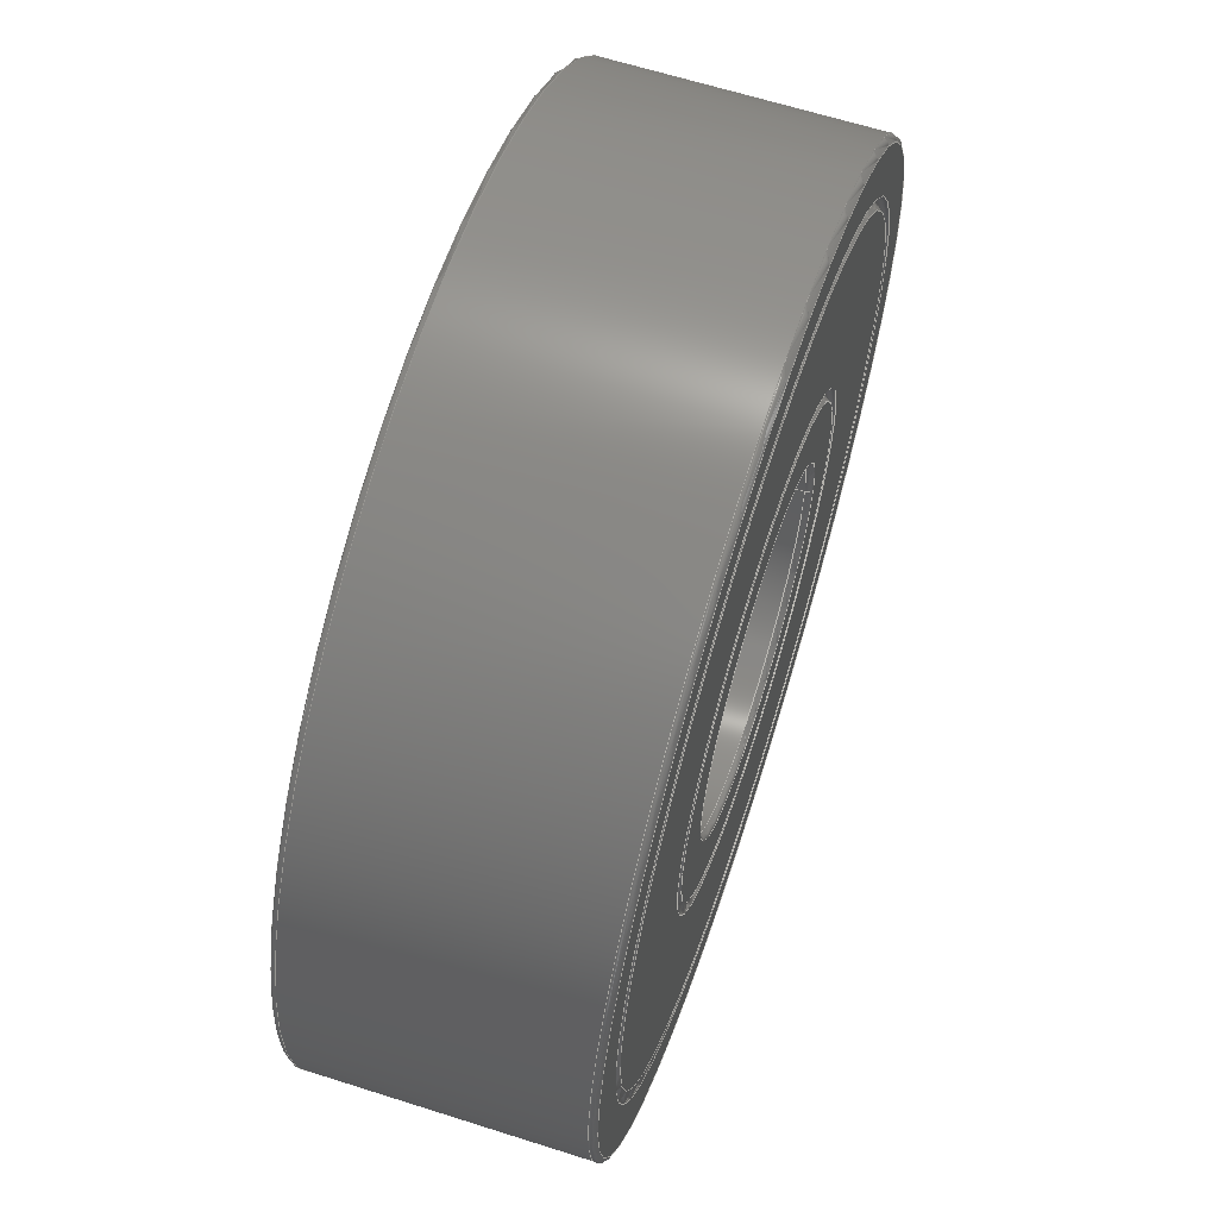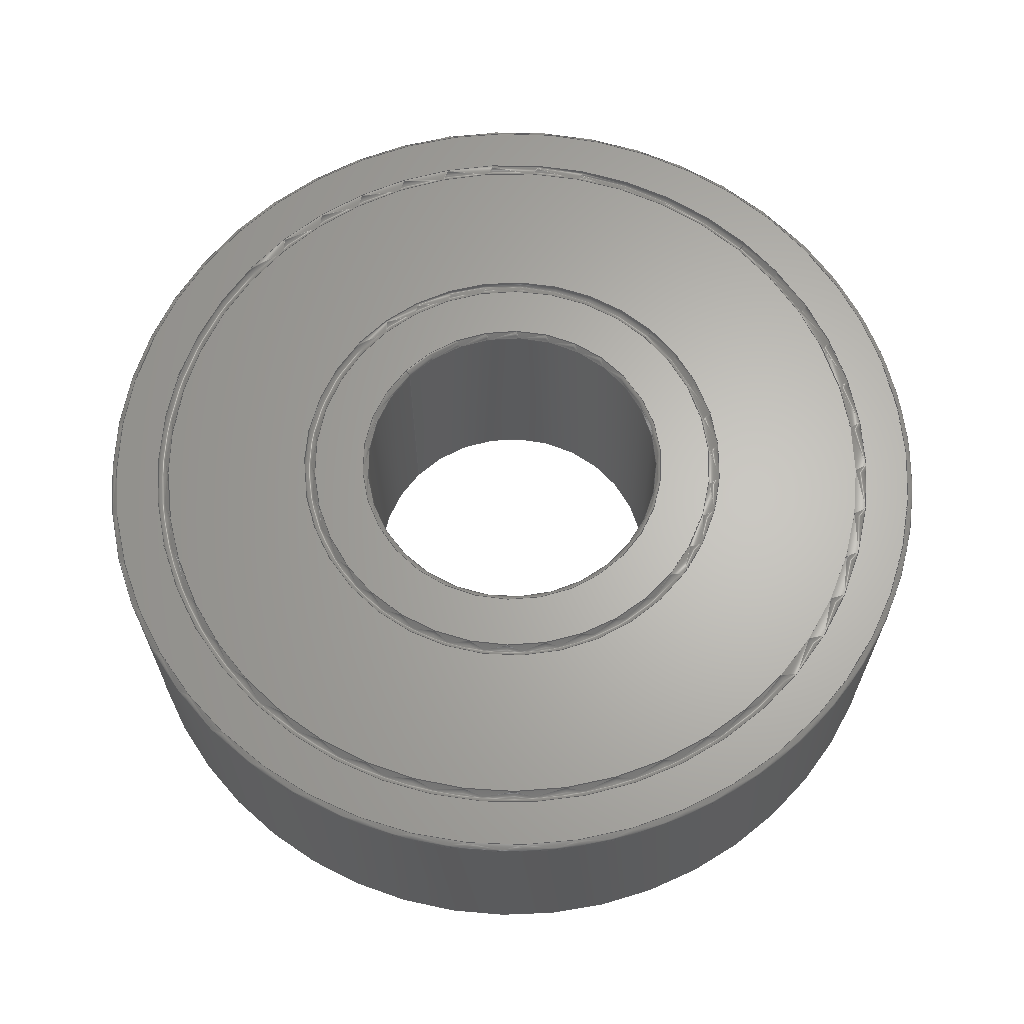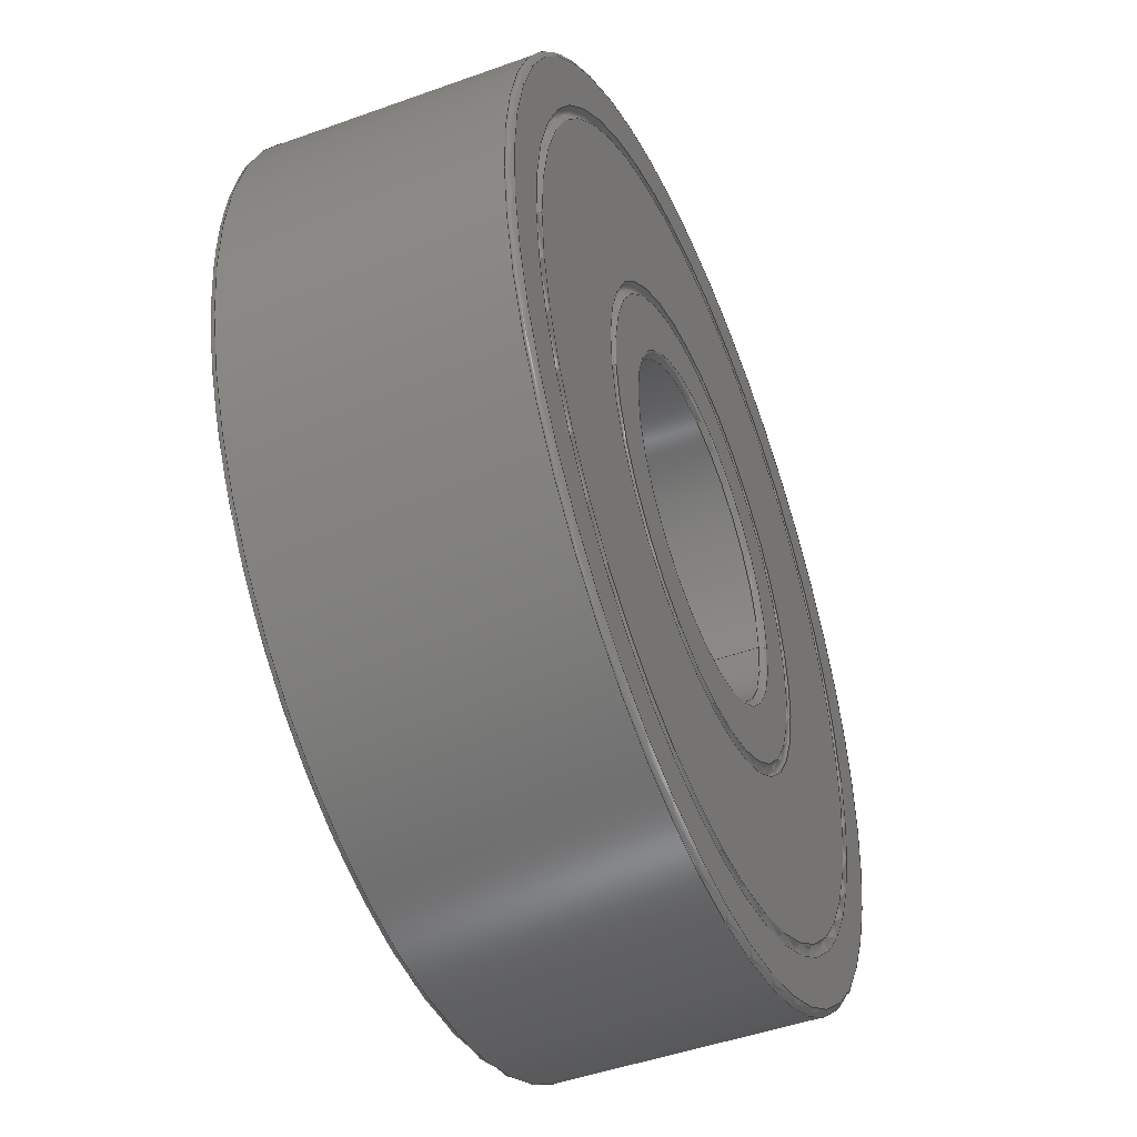
<metadata>
{"format":"step","ext":"step","renderer":"f3d","projection":"perspective","resolution":1024,"background":"white","views":[{"elev":63.4,"azim":107.9,"up":"+Z"},{"elev":64.9,"azim":43.6,"up":"+Y"},{"elev":-47.1,"azim":112.2,"up":"+Z"}]}
</metadata>
<code>
ISO-10303-21;
DATA;
#1=MECHANICAL_DESIGN_GEOMETRIC_PRESENTATION_REPRESENTATION('',(#171,#172,
#165,#166,#167,#168,#169,#170),#341);
#2=SHAPE_REPRESENTATION_RELATIONSHIP('SRR','None',#350,#3);
#3=ADVANCED_BREP_SHAPE_REPRESENTATION($,(#4),#340);
#4=MANIFOLD_SOLID_BREP('Solid1',#189);
#5=CYLINDRICAL_SURFACE('',#211,8.5);
#6=CYLINDRICAL_SURFACE('',#220,23.5);
#7=PLANE('',#197);
#8=PLANE('',#198);
#9=PLANE('',#206);
#10=PLANE('',#207);
#11=PLANE('',#213);
#12=PLANE('',#216);
#13=FACE_BOUND('',#46,.T.);
#14=FACE_BOUND('',#48,.T.);
#15=FACE_BOUND('',#50,.T.);
#16=FACE_BOUND('',#52,.T.);
#17=FACE_BOUND('',#54,.T.);
#18=FACE_BOUND('',#56,.T.);
#19=FACE_BOUND('',#58,.T.);
#20=FACE_BOUND('',#60,.T.);
#21=FACE_BOUND('',#62,.T.);
#22=FACE_BOUND('',#64,.T.);
#23=FACE_BOUND('',#66,.T.);
#24=FACE_BOUND('',#68,.T.);
#25=FACE_BOUND('',#70,.T.);
#26=FACE_BOUND('',#72,.T.);
#27=FACE_BOUND('',#74,.T.);
#28=FACE_BOUND('',#76,.T.);
#29=FACE_OUTER_BOUND('',#45,.T.);
#30=FACE_OUTER_BOUND('',#47,.T.);
#31=FACE_OUTER_BOUND('',#49,.T.);
#32=FACE_OUTER_BOUND('',#51,.T.);
#33=FACE_OUTER_BOUND('',#53,.T.);
#34=FACE_OUTER_BOUND('',#55,.T.);
#35=FACE_OUTER_BOUND('',#57,.T.);
#36=FACE_OUTER_BOUND('',#59,.T.);
#37=FACE_OUTER_BOUND('',#61,.T.);
#38=FACE_OUTER_BOUND('',#63,.T.);
#39=FACE_OUTER_BOUND('',#65,.T.);
#40=FACE_OUTER_BOUND('',#67,.T.);
#41=FACE_OUTER_BOUND('',#69,.T.);
#42=FACE_OUTER_BOUND('',#71,.T.);
#43=FACE_OUTER_BOUND('',#73,.T.);
#44=FACE_OUTER_BOUND('',#75,.T.);
#45=EDGE_LOOP('',(#125));
#46=EDGE_LOOP('',(#126));
#47=EDGE_LOOP('',(#127));
#48=EDGE_LOOP('',(#128));
#49=EDGE_LOOP('',(#129));
#50=EDGE_LOOP('',(#130));
#51=EDGE_LOOP('',(#131));
#52=EDGE_LOOP('',(#132));
#53=EDGE_LOOP('',(#133));
#54=EDGE_LOOP('',(#134));
#55=EDGE_LOOP('',(#135));
#56=EDGE_LOOP('',(#136));
#57=EDGE_LOOP('',(#137));
#58=EDGE_LOOP('',(#138));
#59=EDGE_LOOP('',(#139));
#60=EDGE_LOOP('',(#140));
#61=EDGE_LOOP('',(#141));
#62=EDGE_LOOP('',(#142));
#63=EDGE_LOOP('',(#143));
#64=EDGE_LOOP('',(#144));
#65=EDGE_LOOP('',(#145));
#66=EDGE_LOOP('',(#146));
#67=EDGE_LOOP('',(#147));
#68=EDGE_LOOP('',(#148));
#69=EDGE_LOOP('',(#149));
#70=EDGE_LOOP('',(#150));
#71=EDGE_LOOP('',(#151));
#72=EDGE_LOOP('',(#152));
#73=EDGE_LOOP('',(#153));
#74=EDGE_LOOP('',(#154));
#75=EDGE_LOOP('',(#155));
#76=EDGE_LOOP('',(#156));
#77=CIRCLE('',#192,11.58);
#78=CIRCLE('',#193,12.21);
#79=CIRCLE('',#195,20.18);
#80=CIRCLE('',#196,20.81);
#81=CIRCLE('',#199,8.8);
#82=CIRCLE('',#201,11.58);
#83=CIRCLE('',#202,12.21);
#84=CIRCLE('',#204,20.18);
#85=CIRCLE('',#205,20.81);
#86=CIRCLE('',#208,8.8);
#87=CIRCLE('',#210,8.5);
#88=CIRCLE('',#212,8.5);
#89=CIRCLE('',#214,23.2);
#90=CIRCLE('',#217,23.2);
#91=CIRCLE('',#219,23.5);
#92=CIRCLE('',#221,23.5);
#93=VERTEX_POINT('',#291);
#94=VERTEX_POINT('',#293);
#95=VERTEX_POINT('',#296);
#96=VERTEX_POINT('',#298);
#97=VERTEX_POINT('',#302);
#98=VERTEX_POINT('',#305);
#99=VERTEX_POINT('',#307);
#100=VERTEX_POINT('',#310);
#101=VERTEX_POINT('',#312);
#102=VERTEX_POINT('',#316);
#103=VERTEX_POINT('',#319);
#104=VERTEX_POINT('',#322);
#105=VERTEX_POINT('',#325);
#106=VERTEX_POINT('',#329);
#107=VERTEX_POINT('',#332);
#108=VERTEX_POINT('',#335);
#109=EDGE_CURVE('',#93,#93,#77,.T.);
#110=EDGE_CURVE('',#94,#94,#78,.T.);
#111=EDGE_CURVE('',#95,#95,#79,.T.);
#112=EDGE_CURVE('',#96,#96,#80,.T.);
#113=EDGE_CURVE('',#97,#97,#81,.T.);
#114=EDGE_CURVE('',#98,#98,#82,.T.);
#115=EDGE_CURVE('',#99,#99,#83,.T.);
#116=EDGE_CURVE('',#100,#100,#84,.T.);
#117=EDGE_CURVE('',#101,#101,#85,.T.);
#118=EDGE_CURVE('',#102,#102,#86,.T.);
#119=EDGE_CURVE('',#103,#103,#87,.T.);
#120=EDGE_CURVE('',#104,#104,#88,.T.);
#121=EDGE_CURVE('',#105,#105,#89,.T.);
#122=EDGE_CURVE('',#106,#106,#90,.T.);
#123=EDGE_CURVE('',#107,#107,#91,.T.);
#124=EDGE_CURVE('',#108,#108,#92,.T.);
#125=ORIENTED_EDGE('',*,*,#109,.F.);
#126=ORIENTED_EDGE('',*,*,#110,.F.);
#127=ORIENTED_EDGE('',*,*,#111,.F.);
#128=ORIENTED_EDGE('',*,*,#112,.F.);
#129=ORIENTED_EDGE('',*,*,#111,.T.);
#130=ORIENTED_EDGE('',*,*,#110,.T.);
#131=ORIENTED_EDGE('',*,*,#109,.T.);
#132=ORIENTED_EDGE('',*,*,#113,.F.);
#133=ORIENTED_EDGE('',*,*,#114,.F.);
#134=ORIENTED_EDGE('',*,*,#115,.F.);
#135=ORIENTED_EDGE('',*,*,#116,.F.);
#136=ORIENTED_EDGE('',*,*,#117,.F.);
#137=ORIENTED_EDGE('',*,*,#116,.T.);
#138=ORIENTED_EDGE('',*,*,#115,.T.);
#139=ORIENTED_EDGE('',*,*,#114,.T.);
#140=ORIENTED_EDGE('',*,*,#118,.F.);
#141=ORIENTED_EDGE('',*,*,#119,.T.);
#142=ORIENTED_EDGE('',*,*,#118,.T.);
#143=ORIENTED_EDGE('',*,*,#120,.F.);
#144=ORIENTED_EDGE('',*,*,#119,.F.);
#145=ORIENTED_EDGE('',*,*,#121,.F.);
#146=ORIENTED_EDGE('',*,*,#117,.T.);
#147=ORIENTED_EDGE('',*,*,#120,.T.);
#148=ORIENTED_EDGE('',*,*,#113,.T.);
#149=ORIENTED_EDGE('',*,*,#122,.F.);
#150=ORIENTED_EDGE('',*,*,#112,.T.);
#151=ORIENTED_EDGE('',*,*,#123,.T.);
#152=ORIENTED_EDGE('',*,*,#121,.T.);
#153=ORIENTED_EDGE('',*,*,#124,.F.);
#154=ORIENTED_EDGE('',*,*,#123,.F.);
#155=ORIENTED_EDGE('',*,*,#122,.T.);
#156=ORIENTED_EDGE('',*,*,#124,.T.);
#157=TOROIDAL_SURFACE('',#191,11.9,0.3168);
#158=TOROIDAL_SURFACE('',#194,20.5,0.3168);
#159=TOROIDAL_SURFACE('',#200,11.9,0.3168);
#160=TOROIDAL_SURFACE('',#203,20.5,0.3168);
#161=TOROIDAL_SURFACE('',#209,8.8,0.3);
#162=TOROIDAL_SURFACE('',#215,8.8,0.3);
#163=TOROIDAL_SURFACE('',#218,23.2,0.3);
#164=TOROIDAL_SURFACE('',#222,23.2,0.3);
#165=STYLED_ITEM('',(#360),#173);
#166=STYLED_ITEM('',(#360),#174);
#167=STYLED_ITEM('',(#360),#175);
#168=STYLED_ITEM('',(#360),#177);
#169=STYLED_ITEM('',(#360),#178);
#170=STYLED_ITEM('',(#360),#179);
#171=STYLED_ITEM('',(#361),#183);
#172=STYLED_ITEM('',(#359),#4);
#173=ADVANCED_FACE('',(#29,#13),#157,.F.);
#174=ADVANCED_FACE('',(#30,#14),#158,.F.);
#175=ADVANCED_FACE('',(#31,#15),#7,.T.);
#176=ADVANCED_FACE('',(#32,#16),#8,.T.);
#177=ADVANCED_FACE('',(#33,#17),#159,.F.);
#178=ADVANCED_FACE('',(#34,#18),#160,.F.);
#179=ADVANCED_FACE('',(#35,#19),#9,.F.);
#180=ADVANCED_FACE('',(#36,#20),#10,.F.);
#181=ADVANCED_FACE('',(#37,#21),#161,.T.);
#182=ADVANCED_FACE('',(#38,#22),#5,.F.);
#183=ADVANCED_FACE('',(#39,#23),#11,.F.);
#184=ADVANCED_FACE('',(#40,#24),#162,.T.);
#185=ADVANCED_FACE('',(#41,#25),#12,.T.);
#186=ADVANCED_FACE('',(#42,#26),#163,.T.);
#187=ADVANCED_FACE('',(#43,#27),#6,.T.);
#188=ADVANCED_FACE('',(#44,#28),#164,.T.);
#189=CLOSED_SHELL('',(#173,#174,#175,#176,#177,#178,#179,#180,#181,#182,
#183,#184,#185,#186,#187,#188));
#190=AXIS2_PLACEMENT_3D('placement',#289,#223,#224);
#191=AXIS2_PLACEMENT_3D('',#290,#225,#226);
#192=AXIS2_PLACEMENT_3D('',#292,#227,#228);
#193=AXIS2_PLACEMENT_3D('',#294,#229,#230);
#194=AXIS2_PLACEMENT_3D('',#295,#231,#232);
#195=AXIS2_PLACEMENT_3D('',#297,#233,#234);
#196=AXIS2_PLACEMENT_3D('',#299,#235,#236);
#197=AXIS2_PLACEMENT_3D('',#300,#237,#238);
#198=AXIS2_PLACEMENT_3D('',#301,#239,#240);
#199=AXIS2_PLACEMENT_3D('',#303,#241,#242);
#200=AXIS2_PLACEMENT_3D('',#304,#243,#244);
#201=AXIS2_PLACEMENT_3D('',#306,#245,#246);
#202=AXIS2_PLACEMENT_3D('',#308,#247,#248);
#203=AXIS2_PLACEMENT_3D('',#309,#249,#250);
#204=AXIS2_PLACEMENT_3D('',#311,#251,#252);
#205=AXIS2_PLACEMENT_3D('',#313,#253,#254);
#206=AXIS2_PLACEMENT_3D('',#314,#255,#256);
#207=AXIS2_PLACEMENT_3D('',#315,#257,#258);
#208=AXIS2_PLACEMENT_3D('',#317,#259,#260);
#209=AXIS2_PLACEMENT_3D('',#318,#261,#262);
#210=AXIS2_PLACEMENT_3D('',#320,#263,#264);
#211=AXIS2_PLACEMENT_3D('',#321,#265,#266);
#212=AXIS2_PLACEMENT_3D('',#323,#267,#268);
#213=AXIS2_PLACEMENT_3D('',#324,#269,#270);
#214=AXIS2_PLACEMENT_3D('',#326,#271,#272);
#215=AXIS2_PLACEMENT_3D('',#327,#273,#274);
#216=AXIS2_PLACEMENT_3D('',#328,#275,#276);
#217=AXIS2_PLACEMENT_3D('',#330,#277,#278);
#218=AXIS2_PLACEMENT_3D('',#331,#279,#280);
#219=AXIS2_PLACEMENT_3D('',#333,#281,#282);
#220=AXIS2_PLACEMENT_3D('',#334,#283,#284);
#221=AXIS2_PLACEMENT_3D('',#336,#285,#286);
#222=AXIS2_PLACEMENT_3D('',#337,#287,#288);
#223=DIRECTION('axis',(0,0,1));
#224=DIRECTION('refdir',(1,0,0));
#225=DIRECTION('center_axis',(0,1,0));
#226=DIRECTION('ref_axis',(0,0,-1));
#227=DIRECTION('center_axis',(0,1,0));
#228=DIRECTION('ref_axis',(0,0,1));
#229=DIRECTION('center_axis',(0,-1,0));
#230=DIRECTION('ref_axis',(0,0,1));
#231=DIRECTION('center_axis',(0,1,0));
#232=DIRECTION('ref_axis',(0,0,-1));
#233=DIRECTION('center_axis',(0,1,0));
#234=DIRECTION('ref_axis',(0,0,1));
#235=DIRECTION('center_axis',(0,-1,0));
#236=DIRECTION('ref_axis',(0,0,1));
#237=DIRECTION('center_axis',(0,1,0));
#238=DIRECTION('ref_axis',(0,0,1));
#239=DIRECTION('center_axis',(0,1,0));
#240=DIRECTION('ref_axis',(0,0,1));
#241=DIRECTION('center_axis',(0,1,0));
#242=DIRECTION('ref_axis',(1,0,0));
#243=DIRECTION('center_axis',(0,-1,0));
#244=DIRECTION('ref_axis',(0,0,-1));
#245=DIRECTION('center_axis',(0,-1,0));
#246=DIRECTION('ref_axis',(0,0,-1));
#247=DIRECTION('center_axis',(0,1,0));
#248=DIRECTION('ref_axis',(0,0,-1));
#249=DIRECTION('center_axis',(0,-1,0));
#250=DIRECTION('ref_axis',(0,0,-1));
#251=DIRECTION('center_axis',(0,-1,0));
#252=DIRECTION('ref_axis',(0,0,-1));
#253=DIRECTION('center_axis',(0,1,0));
#254=DIRECTION('ref_axis',(0,0,-1));
#255=DIRECTION('center_axis',(0,1,0));
#256=DIRECTION('ref_axis',(0,0,1));
#257=DIRECTION('center_axis',(0,1,0));
#258=DIRECTION('ref_axis',(0,0,1));
#259=DIRECTION('center_axis',(0,-1,0));
#260=DIRECTION('ref_axis',(1,0,0));
#261=DIRECTION('center_axis',(0,1,0));
#262=DIRECTION('ref_axis',(0,0,1));
#263=DIRECTION('center_axis',(0,1,0));
#264=DIRECTION('ref_axis',(1,0,0));
#265=DIRECTION('center_axis',(0,-1,0));
#266=DIRECTION('ref_axis',(1,0,0));
#267=DIRECTION('center_axis',(0,-1,0));
#268=DIRECTION('ref_axis',(1,0,0));
#269=DIRECTION('center_axis',(0,1,0));
#270=DIRECTION('ref_axis',(0,0,1));
#271=DIRECTION('center_axis',(0,1,0));
#272=DIRECTION('ref_axis',(1,0,0));
#273=DIRECTION('center_axis',(0,-1,0));
#274=DIRECTION('ref_axis',(0,0,-1));
#275=DIRECTION('center_axis',(0,1,0));
#276=DIRECTION('ref_axis',(0,0,1));
#277=DIRECTION('center_axis',(0,-1,0));
#278=DIRECTION('ref_axis',(1,0,0));
#279=DIRECTION('center_axis',(0,-1,0));
#280=DIRECTION('ref_axis',(0,0,-1));
#281=DIRECTION('center_axis',(0,-1,0));
#282=DIRECTION('ref_axis',(1,0,0));
#283=DIRECTION('center_axis',(0,-1,0));
#284=DIRECTION('ref_axis',(1,0,0));
#285=DIRECTION('center_axis',(0,1,0));
#286=DIRECTION('ref_axis',(1,0,0));
#287=DIRECTION('center_axis',(0,-1,0));
#288=DIRECTION('ref_axis',(0,0,-1));
#289=CARTESIAN_POINT('',(0,0,0));
#290=CARTESIAN_POINT('Origin',(0,0,0));
#291=CARTESIAN_POINT('',(-1.418e-15,0,-11.58));
#292=CARTESIAN_POINT('Origin',(0,0,0));
#293=CARTESIAN_POINT('',(1.496e-15,0,-12.21));
#294=CARTESIAN_POINT('Origin',(0,0,0));
#295=CARTESIAN_POINT('Origin',(0,0,0));
#296=CARTESIAN_POINT('',(-2.471e-15,0,-20.18));
#297=CARTESIAN_POINT('Origin',(0,0,0));
#298=CARTESIAN_POINT('',(2.549e-15,0,-20.81));
#299=CARTESIAN_POINT('Origin',(0,0,0));
#300=CARTESIAN_POINT('Origin',(2.13e-15,0,-3.15e-16));
#301=CARTESIAN_POINT('Origin',(2.13e-15,0,-3.15e-16));
#302=CARTESIAN_POINT('',(-8.8,0,1.078e-15));
#303=CARTESIAN_POINT('Origin',(0,0,0));
#304=CARTESIAN_POINT('Origin',(0,-14,0));
#305=CARTESIAN_POINT('',(-1.418e-15,-14,11.58));
#306=CARTESIAN_POINT('Origin',(0,-14,0));
#307=CARTESIAN_POINT('',(1.496e-15,-14,12.21));
#308=CARTESIAN_POINT('Origin',(0,-14,0));
#309=CARTESIAN_POINT('Origin',(0,-14,0));
#310=CARTESIAN_POINT('',(-2.471e-15,-14,20.18));
#311=CARTESIAN_POINT('Origin',(0,-14,0));
#312=CARTESIAN_POINT('',(2.549e-15,-14,20.81));
#313=CARTESIAN_POINT('Origin',(0,-14,0));
#314=CARTESIAN_POINT('Origin',(2.13e-15,-14,-3.15e-16));
#315=CARTESIAN_POINT('Origin',(2.13e-15,-14,-3.15e-16));
#316=CARTESIAN_POINT('',(-8.8,-14,-1.078e-15));
#317=CARTESIAN_POINT('Origin',(0,-14,0));
#318=CARTESIAN_POINT('Origin',(0,-13.7,0));
#319=CARTESIAN_POINT('',(-8.5,-13.7,1.041e-15));
#320=CARTESIAN_POINT('Origin',(0,-13.7,0));
#321=CARTESIAN_POINT('Origin',(0,0,0));
#322=CARTESIAN_POINT('',(-8.5,-0.3,-1.041e-15));
#323=CARTESIAN_POINT('Origin',(0,-0.3,0));
#324=CARTESIAN_POINT('Origin',(2.13e-15,-14,-3.15e-16));
#325=CARTESIAN_POINT('',(-23.2,-14,2.841e-15));
#326=CARTESIAN_POINT('Origin',(0,-14,0));
#327=CARTESIAN_POINT('Origin',(0,-0.3,0));
#328=CARTESIAN_POINT('Origin',(2.13e-15,0,-3.15e-16));
#329=CARTESIAN_POINT('',(-23.2,0,-2.841e-15));
#330=CARTESIAN_POINT('Origin',(0,0,0));
#331=CARTESIAN_POINT('Origin',(0,-13.7,0));
#332=CARTESIAN_POINT('',(-23.5,-13.7,-2.878e-15));
#333=CARTESIAN_POINT('Origin',(0,-13.7,0));
#334=CARTESIAN_POINT('Origin',(0,0,0));
#335=CARTESIAN_POINT('',(-23.5,-0.3,2.878e-15));
#336=CARTESIAN_POINT('Origin',(0,-0.3,0));
#337=CARTESIAN_POINT('Origin',(0,-0.3,0));
#338=UNCERTAINTY_MEASURE_WITH_UNIT(LENGTH_MEASURE(0.01),#342,
'DISTANCE_ACCURACY_VALUE',
'Maximum model space distance between geometric entities at asserted c
onnectivities');
#339=UNCERTAINTY_MEASURE_WITH_UNIT(LENGTH_MEASURE(1e-06),#342,
'DISTANCE_ACCURACY_VALUE',
'Maximum model space distance between geometric entities at asserted c
onnectivities');
#340=(
GEOMETRIC_REPRESENTATION_CONTEXT(3)
GLOBAL_UNCERTAINTY_ASSIGNED_CONTEXT((#338))
GLOBAL_UNIT_ASSIGNED_CONTEXT((#342,#345,#343))
REPRESENTATION_CONTEXT('','3D')
);
#341=(
GEOMETRIC_REPRESENTATION_CONTEXT(3)
GLOBAL_UNCERTAINTY_ASSIGNED_CONTEXT((#339))
GLOBAL_UNIT_ASSIGNED_CONTEXT((#342,#345,#343))
REPRESENTATION_CONTEXT('','3D')
);
#342=(
LENGTH_UNIT()
NAMED_UNIT(*)
SI_UNIT(.MILLI.,.METRE.)
);
#343=(
NAMED_UNIT(*)
SI_UNIT($,.STERADIAN.)
SOLID_ANGLE_UNIT()
);
#344=DIMENSIONAL_EXPONENTS(0,0,0,0,0,0,0);
#345=(
CONVERSION_BASED_UNIT('degree',#347)
NAMED_UNIT(#344)
PLANE_ANGLE_UNIT()
);
#346=(
NAMED_UNIT(*)
PLANE_ANGLE_UNIT()
SI_UNIT($,.RADIAN.)
);
#347=PLANE_ANGLE_MEASURE_WITH_UNIT(PLANE_ANGLE_MEASURE(0.01745),#346);
#348=SHAPE_DEFINITION_REPRESENTATION(#349,#350);
#349=PRODUCT_DEFINITION_SHAPE('',$,#352);
#350=SHAPE_REPRESENTATION('',(#190),#340);
#351=PRODUCT_DEFINITION_CONTEXT('part definition',#356,'design');
#352=PRODUCT_DEFINITION('MISC_Bearing_63032RS','MISC_Bearing_63032RS',#353,
#351);
#353=PRODUCT_DEFINITION_FORMATION('',$,#358);
#354=PRODUCT_RELATED_PRODUCT_CATEGORY('MISC_Bearing_63032RS',
'MISC_Bearing_63032RS',(#358));
#355=APPLICATION_PROTOCOL_DEFINITION('international standard',
'automotive_design',2009,#356);
#356=APPLICATION_CONTEXT(
'Core Data for Automotive Mechanical Design Process');
#357=PRODUCT_CONTEXT('part definition',#356,'mechanical');
#358=PRODUCT('MISC_Bearing_63032RS','MISC_Bearing_63032RS',$,(#357));
#359=PRESENTATION_STYLE_ASSIGNMENT((#362));
#360=PRESENTATION_STYLE_ASSIGNMENT((#363));
#361=PRESENTATION_STYLE_ASSIGNMENT((#364));
#362=SURFACE_STYLE_USAGE(.BOTH.,#365);
#363=SURFACE_STYLE_USAGE(.BOTH.,#366);
#364=SURFACE_STYLE_USAGE(.BOTH.,#367);
#365=SURFACE_SIDE_STYLE($,(#368));
#366=SURFACE_SIDE_STYLE($,(#369));
#367=SURFACE_SIDE_STYLE($,(#370));
#368=SURFACE_STYLE_FILL_AREA(#371);
#369=SURFACE_STYLE_FILL_AREA(#372);
#370=SURFACE_STYLE_FILL_AREA(#373);
#371=FILL_AREA_STYLE($,(#374));
#372=FILL_AREA_STYLE($,(#375));
#373=FILL_AREA_STYLE($,(#376));
#374=FILL_AREA_STYLE_COLOUR($,#377);
#375=FILL_AREA_STYLE_COLOUR($,#378);
#376=FILL_AREA_STYLE_COLOUR($,#379);
#377=COLOUR_RGB('',0.7451,0.7373,0.7294);
#378=COLOUR_RGB('',0.5529,0.7137,0.9216);
#379=COLOUR_RGB('',0.9569,0.9569,0.9569);
ENDSEC;
END-ISO-10303-21;

</code>
